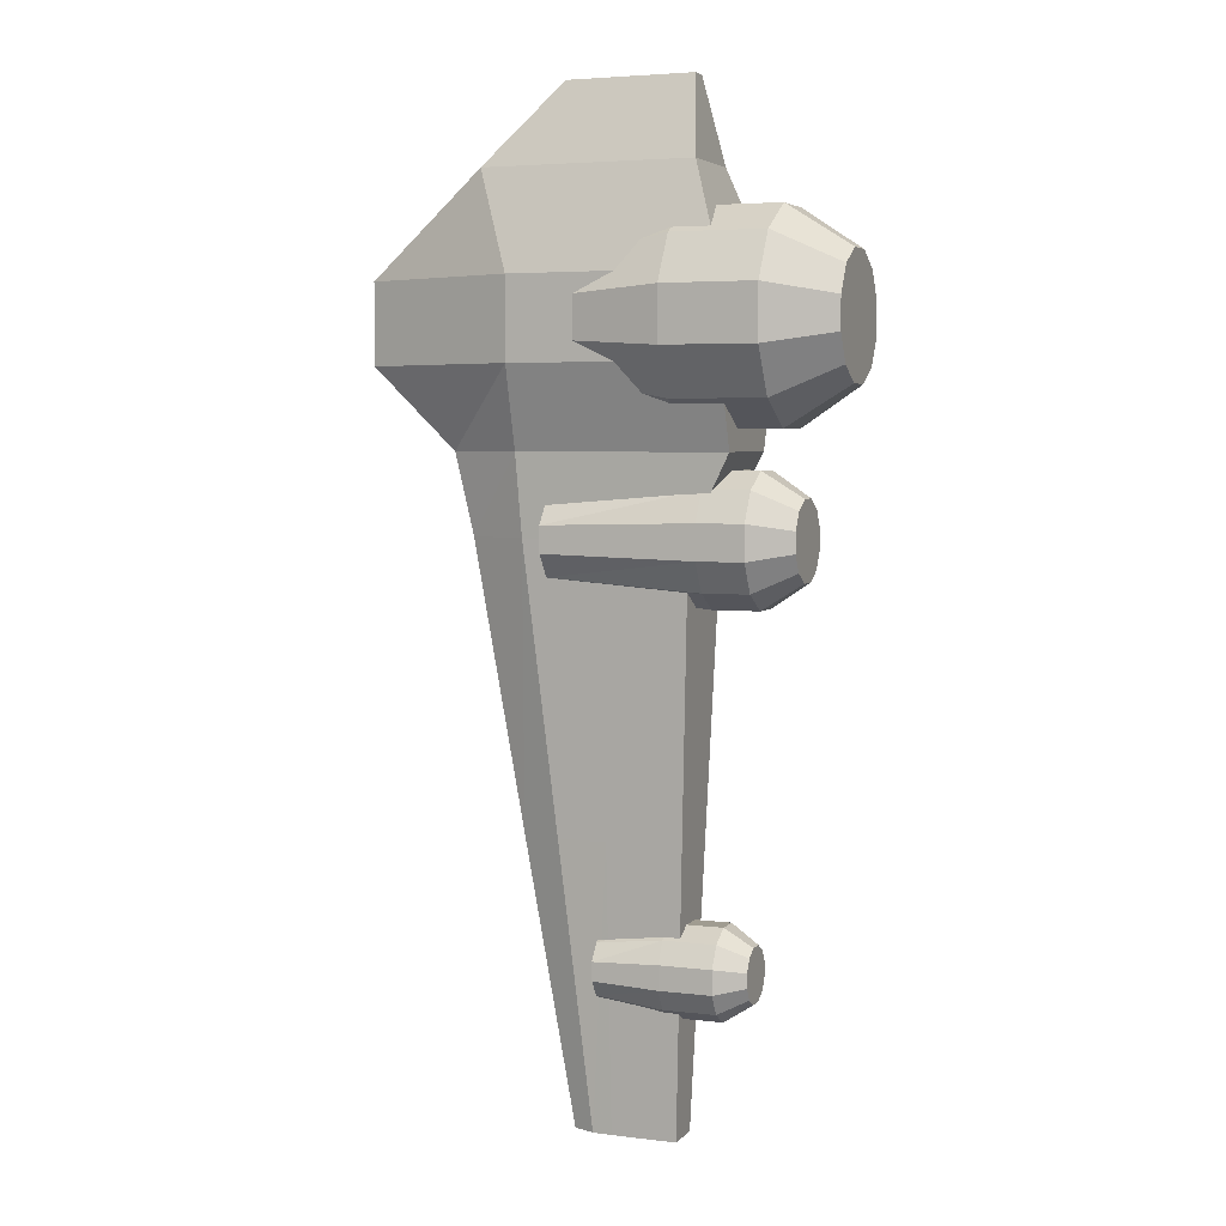
<metadata>
{"format":"obj","ext":"obj","renderer":"f3d","projection":"perspective","resolution":1024,"background":"white","views":[{"elev":4.4,"azim":-158.6,"up":"+Y"}]}
</metadata>
<code>
o Engine3
v -0.5383 -2.041 -0.2215
v -0.5383 -2.159 -0.2215
v 0.05204 -2.146 -0.2126
v -0.6759 -2.136 -0.1329
v 0.05204 -2.054 -0.2126
v -0.6759 -2.064 -0.1329
v 0.05204 -1.975 -0.1557
v -0.6759 -2.003 -0.09729
v 0.05204 -1.93 -0.05698
v -0.6759 -1.967 -0.03561
v 0.05204 -1.93 0.05698
v -0.6759 -1.967 0.03561
v 0.05204 -1.975 0.1557
v -0.6759 -2.003 0.09729
v 0.05204 -2.054 0.2126
v -0.6759 -2.064 0.1329
v 0.05204 -2.146 0.2126
v -0.6759 -2.136 0.1329
v 0.05204 -2.225 0.1557
v -0.6759 -2.197 0.09729
v 0.05204 -2.27 0.05698
v -0.6759 -2.233 0.03561
v 0.05204 -2.27 -0.05698
v -0.6759 -2.233 -0.03561
v 0.05204 -2.225 -0.1557
v -0.6759 -2.197 -0.09729
v -0.5383 -1.938 -0.1622
v -0.5383 -1.878 -0.05935
v -0.5383 -1.878 0.05935
v -0.5383 -1.938 0.1622
v -0.5383 -2.041 0.2215
v -0.5383 -2.159 0.2215
v -0.5383 -2.262 0.1622
v -0.5383 -2.322 0.05935
v -0.5383 -2.322 -0.05935
v -0.5383 -2.262 -0.1622
v -0.2778 -2.041 -0.2215
v -0.2778 -1.938 -0.1622
v -0.2778 -1.878 -0.05935
v -0.2778 -1.878 0.05935
v -0.2778 -1.938 0.1622
v -0.2778 -2.041 0.2215
v -0.2778 -2.159 0.2215
v -0.2778 -2.262 0.1622
v -0.2778 -2.322 0.05935
v -0.2778 -2.322 -0.05935
v -0.2778 -2.159 -0.2215
v -0.2778 -2.262 -0.1622
v -0.5383 -2.322 -0.05935
v -0.5383 -2.262 -0.1622
v 0.05204 -2.146 -0.2126
v 0.05204 -2.054 -0.2126
v -0.5383 -2.159 -0.2215
v -0.6759 -2.064 -0.1329
v -0.6759 -2.136 -0.1329
v 0.05204 -1.975 -0.1557
v -0.5383 -2.322 0.05935
v -0.6759 -2.003 -0.09729
v 0.05204 -1.93 -0.05698
v -0.5383 -2.262 0.1622
v -0.6759 -1.967 -0.03561
v 0.05204 -1.93 0.05698
v -0.5383 -2.159 0.2215
v -0.6759 -1.967 0.03561
v 0.05204 -1.975 0.1557
v -0.5383 -2.041 0.2215
v -0.6759 -2.003 0.09729
v 0.05204 -2.054 0.2126
v -0.5383 -1.938 0.1622
v -0.6759 -2.064 0.1329
v 0.05204 -2.146 0.2126
v -0.5383 -1.878 0.05935
v -0.6759 -2.136 0.1329
v 0.05204 -2.225 0.1557
v -0.5383 -1.878 -0.05935
v -0.6759 -2.197 0.09729
v 0.05204 -2.27 0.05698
v -0.5383 -1.938 -0.1622
v -0.6759 -2.233 0.03561
v 0.05204 -2.27 -0.05698
v -0.5383 -2.041 -0.2215
v -0.6759 -2.233 -0.03561
v 0.05204 -2.225 -0.1557
v -0.6759 -2.197 -0.09729
v -0.2778 -2.322 0.05935
v -0.2778 -2.322 -0.05935
v -0.2778 -2.262 -0.1622
v -0.2778 -2.159 -0.2215
v -0.2778 -2.159 0.2215
v -0.2778 -2.262 0.1622
v -0.2778 -2.041 0.2215
v -0.2778 -1.938 0.1622
v -0.2778 -1.878 0.05935
v -0.2778 -1.878 -0.05935
v -0.2778 -1.938 -0.1622
v -0.2778 -2.041 -0.2215
f 52 37 38 7
f 85 34 35 86
f 53 4 6 1
f 7 38 39 9
f 87 36 2 88
f 1 6 8 27
f 9 39 40 11
f 89 32 60 90
f 27 8 10 28
f 11 40 41 13
f 91 31 32 89
f 28 10 12 29
f 13 41 42 15
f 92 30 31 91
f 29 12 14 69
f 15 42 43 17
f 93 72 30 92
f 69 14 16 66
f 17 43 44 19
f 94 75 72 93
f 66 16 18 63
f 25 48 47 51
f 95 78 75 94
f 63 18 20 33
f 77 45 46 23
f 96 81 78 95
f 33 20 22 57
f 86 35 36 87
f 88 2 81 96
f 57 22 24 49
f 54 55 84 82 79 76 73 70 67 64 61 58
f 50 26 4 53
f 49 24 26 50
f 23 46 48 25
f 90 60 34 85
f 3 5 56 59 62 65 68 71 74 21 80 83
f 51 47 37 52
f 19 44 45 77
o Engine2
v -0.7147 -0.01521 -0.3164
v -0.7147 -0.1848 -0.3164
v 0.2715 -0.1651 -0.3038
v -0.9113 -0.1509 -0.1899
v 0.2715 -0.03488 -0.3038
v -0.9113 -0.04913 -0.1899
v 0.2715 0.07791 -0.2224
v -0.9113 0.03899 -0.139
v 0.2715 0.143 -0.0814
v -0.9113 0.08986 -0.05087
v 0.2715 0.143 0.0814
v -0.9113 0.08986 0.05087
v 0.2715 0.07791 0.2224
v -0.9113 0.03899 0.139
v 0.2715 -0.03488 0.3038
v -0.9113 -0.04913 0.1899
v 0.2715 -0.1651 0.3038
v -0.9113 -0.1509 0.1899
v 0.2715 -0.2779 0.2224
v -0.9113 -0.239 0.139
v 0.2715 -0.343 0.0814
v -0.9113 -0.2899 0.05087
v 0.2715 -0.343 -0.0814
v -0.9113 -0.2899 -0.05087
v 0.2715 -0.2779 -0.2224
v -0.9113 -0.239 -0.139
v -0.7147 0.1316 -0.2316
v -0.7147 0.2164 -0.08479
v -0.7147 0.2164 0.08479
v -0.7147 0.1316 0.2316
v -0.7147 -0.01521 0.3164
v -0.7147 -0.1848 0.3164
v -0.7147 -0.3316 0.2316
v -0.7147 -0.4164 0.08479
v -0.7147 -0.4164 -0.08479
v -0.7147 -0.3316 -0.2316
v -0.4854 -0.01521 -0.3164
v -0.4854 0.1316 -0.2316
v -0.4854 0.2164 -0.08479
v -0.4854 0.2164 0.08479
v -0.4854 0.1316 0.2316
v -0.4854 -0.01521 0.3164
v -0.4854 -0.1848 0.3164
v -0.4854 -0.3316 0.2316
v -0.4854 -0.4164 0.08479
v -0.4854 -0.4164 -0.08479
v -0.4854 -0.1848 -0.3164
v -0.4854 -0.3316 -0.2316
v -0.7147 -0.4164 -0.08479
v -0.7147 -0.3316 -0.2316
v 0.2715 -0.1651 -0.3038
v 0.2715 -0.03488 -0.3038
v -0.7147 -0.1848 -0.3164
v -0.9113 -0.04913 -0.1899
v -0.9113 -0.1509 -0.1899
v 0.2715 0.07791 -0.2224
v -0.7147 -0.4164 0.08479
v -0.9113 0.03899 -0.139
v 0.2715 0.143 -0.0814
v -0.7147 -0.3316 0.2316
v -0.9113 0.08986 -0.05087
v 0.2715 0.143 0.0814
v -0.7147 -0.1848 0.3164
v -0.9113 0.08986 0.05087
v 0.2715 0.07791 0.2224
v -0.7147 -0.01521 0.3164
v -0.9113 0.03899 0.139
v 0.2715 -0.03488 0.3038
v -0.7147 0.1316 0.2316
v -0.9113 -0.04913 0.1899
v 0.2715 -0.1651 0.3038
v -0.7147 0.2164 0.08479
v -0.9113 -0.1509 0.1899
v 0.2715 -0.2779 0.2224
v -0.7147 0.2164 -0.08479
v -0.9113 -0.239 0.139
v 0.2715 -0.343 0.0814
v -0.7147 0.1316 -0.2316
v -0.9113 -0.2899 0.05087
v 0.2715 -0.343 -0.0814
v -0.7147 -0.01521 -0.3164
v -0.9113 -0.2899 -0.05087
v 0.2715 -0.2779 -0.2224
v -0.9113 -0.239 -0.139
v -0.4854 -0.4164 0.08479
v -0.4854 -0.4164 -0.08479
v -0.4854 -0.3316 -0.2316
v -0.4854 -0.1848 -0.3164
v -0.4854 -0.1848 0.3164
v -0.4854 -0.3316 0.2316
v -0.4854 -0.01521 0.3164
v -0.4854 0.1316 0.2316
v -0.4854 0.2164 0.08479
v -0.4854 0.2164 -0.08479
v -0.4854 0.1316 -0.2316
v -0.4854 -0.01521 -0.3164
f 148 133 134 103
f 181 130 131 182
f 149 100 102 97
f 103 134 135 105
f 183 132 98 184
f 97 102 104 123
f 105 135 136 107
f 185 128 156 186
f 123 104 106 124
f 107 136 137 109
f 187 127 128 185
f 124 106 108 125
f 109 137 138 111
f 188 126 127 187
f 125 108 110 165
f 111 138 139 113
f 189 168 126 188
f 165 110 112 162
f 113 139 140 115
f 190 171 168 189
f 162 112 114 159
f 121 144 143 147
f 191 174 171 190
f 159 114 116 129
f 173 141 142 119
f 192 177 174 191
f 129 116 118 153
f 182 131 132 183
f 184 98 177 192
f 153 118 120 145
f 150 151 180 178 175 172 169 166 163 160 157 154
f 146 122 100 149
f 145 120 122 146
f 119 142 144 121
f 186 156 130 181
f 99 101 152 155 158 161 164 167 170 117 176 179
f 147 143 133 148
f 115 140 141 173
o Engine1
v -0.8317 1.033 -0.4973
v -0.8317 0.7668 -0.4973
v 0.1038 0.7977 -0.3819
v -1.141 0.8201 -0.2984
v 0.1038 1.002 -0.3819
v -1.141 0.9799 -0.2984
v 0.1038 1.18 -0.2796
v -1.141 1.118 -0.2184
v 0.1038 1.282 -0.1023
v -1.141 1.198 -0.07994
v 0.1038 1.282 0.1023
v -1.141 1.198 0.07994
v 0.1038 1.18 0.2796
v -1.141 1.118 0.2184
v 0.1038 1.002 0.3819
v -1.141 0.9799 0.2984
v 0.1038 0.7977 0.3819
v -1.141 0.8201 0.2984
v 0.1038 0.6204 0.2796
v -1.141 0.6816 0.2184
v 0.1038 0.5181 0.1023
v -1.141 0.6016 0.07994
v 0.1038 0.5181 -0.1023
v -1.141 0.6016 -0.07994
v 0.1038 0.6204 -0.2796
v -1.141 0.6816 -0.2184
v -0.8317 1.264 -0.364
v -0.8317 1.397 -0.1332
v -0.8317 1.397 0.1332
v -0.8317 1.264 0.364
v -0.8317 1.033 0.4973
v -0.8317 0.7668 0.4973
v -0.8317 0.536 0.364
v -0.8317 0.4027 0.1332
v -0.8317 0.4027 -0.1332
v -0.8317 0.536 -0.364
v -0.3714 1.033 -0.4973
v -0.3714 1.264 -0.364
v -0.3714 1.397 -0.1332
v -0.3714 1.397 0.1332
v -0.3714 1.264 0.364
v -0.3714 1.033 0.4973
v -0.3714 0.7668 0.4973
v -0.3714 0.536 0.364
v -0.3714 0.4027 0.1332
v -0.3714 0.4027 -0.1332
v -0.3714 0.7668 -0.4973
v -0.3714 0.536 -0.364
v -0.8317 0.4027 -0.1332
v -0.8317 0.536 -0.364
v 0.1038 0.7977 -0.3819
v 0.1038 1.002 -0.3819
v -0.8317 0.7668 -0.4973
v -1.141 0.9799 -0.2984
v -1.141 0.8201 -0.2984
v 0.1038 1.18 -0.2796
v -0.8317 0.4027 0.1332
v -1.141 1.118 -0.2184
v 0.1038 1.282 -0.1023
v -0.8317 0.536 0.364
v -1.141 1.198 -0.07994
v 0.1038 1.282 0.1023
v -0.8317 0.7668 0.4973
v -1.141 1.198 0.07994
v 0.1038 1.18 0.2796
v -0.8317 1.033 0.4973
v -1.141 1.118 0.2184
v 0.1038 1.002 0.3819
v -0.8317 1.264 0.364
v -1.141 0.9799 0.2984
v 0.1038 0.7977 0.3819
v -0.8317 1.397 0.1332
v -1.141 0.8201 0.2984
v 0.1038 0.6204 0.2796
v -0.8317 1.397 -0.1332
v -1.141 0.6816 0.2184
v 0.1038 0.5181 0.1023
v -0.8317 1.264 -0.364
v -1.141 0.6016 0.07994
v 0.1038 0.5181 -0.1023
v -0.8317 1.033 -0.4973
v -1.141 0.6016 -0.07994
v 0.1038 0.6204 -0.2796
v -1.141 0.6816 -0.2184
v -0.3714 0.4027 0.1332
v -0.3714 0.4027 -0.1332
v -0.3714 0.536 -0.364
v -0.3714 0.7668 -0.4973
v -0.3714 0.7668 0.4973
v -0.3714 0.536 0.364
v -0.3714 1.033 0.4973
v -0.3714 1.264 0.364
v -0.3714 1.397 0.1332
v -0.3714 1.397 -0.1332
v -0.3714 1.264 -0.364
v -0.3714 1.033 -0.4973
f 244 229 230 199
f 277 226 227 278
f 245 196 198 193
f 199 230 231 201
f 279 228 194 280
f 193 198 200 219
f 201 231 232 203
f 281 224 252 282
f 219 200 202 220
f 203 232 233 205
f 283 223 224 281
f 220 202 204 221
f 205 233 234 207
f 284 222 223 283
f 221 204 206 261
f 207 234 235 209
f 285 264 222 284
f 261 206 208 258
f 209 235 236 211
f 286 267 264 285
f 258 208 210 255
f 217 240 239 243
f 287 270 267 286
f 255 210 212 225
f 269 237 238 215
f 288 273 270 287
f 225 212 214 249
f 278 227 228 279
f 280 194 273 288
f 249 214 216 241
f 246 247 276 274 271 268 265 262 259 256 253 250
f 242 218 196 245
f 241 216 218 242
f 215 238 240 217
f 282 252 226 277
f 195 197 248 251 254 257 260 263 266 213 272 275
f 243 239 229 244
f 211 236 237 269
o Hull
v 0.2038 -2.901 -0.04372
v 0.2038 -2.901 0.04372
v -0.322 -2.9 0.09503
v -0.322 -2.9 -0.09503
v 0.2026 -2.9 0
v -5e-06 -2.9 -0.095
v 0.7975 0.2994 -0.08149
v -5e-06 -2.9 0.095
v 0.7975 0.2994 0.08149
v -0.322 -2.9 -0
v -0.622 0.2994 0.2517
v -0.622 0.2994 -0.2517
v 0 -2.9 0
v 0 1.6 -0.21
v 0.7991 0.3009 0
v 1.6e-05 0.2994 0.2523
v -0.622 0.3 -0
v 1.7e-05 0.2994 -0.2523
v 0.2026 -2.9 0.018
v -0.122 -2.9 -0.09501
v 1.2 0.7 -0.117
v -0.122 -2.9 0.09501
v 1.2 0.7 0.117
v -0.322 -2.9 -0.06
v -0.622 0.7 0.3899
v -0.622 0.7 -0.3899
v 1.2 1.1 0.0585
v 0.2026 -2.9 -0.018
v 0.09496 -2.899 -0.09343
v 0.699 -0.09976 -0.08723
v 0.09496 -2.899 0.09343
v 0.699 -0.09976 0.08723
v -0.322 -2.9 0.06
v -0.422 -0.09949 0.2297
v -0.422 -0.09949 -0.2297
v 0.4 1.1 -0.39
v 0.4 1.1 0.39
v -0.122 -2.9 -0
v 0.1 -2.9 0
v 0 -2.9 -0.06
v 0 -2.9 0.06
v -0.4457 1.6 0
v 0.6 1.6 0
v 0.7991 0.3009 0.045
v 0.7991 0.3009 -0.045
v 0.7004 -0.1001 0
v 1.2 0.7 0
v -0.122 0.2994 0.2522
v 0.414 0.298 0.2526
v -1.2e-05 -0.0995 0.2301
v -0 0.7 0.39
v -0.622 0.3 -0.15
v -0.622 0.3 0.15
v -0.422 -0.1 -0
v -0.622 0.7 -0
v -0.122 0.2994 -0.2522
v 0.414 0.298 -0.2526
v 0 0.7 -0.39
v -1.1e-05 -0.0995 -0.2301
v -0.122 -2.9 0.06
v -0.4457 1.6 -0.21
v 1.2 0.7 0.0585
v -0.122 0.7 0.39
v -0.622 0.7 -0.195
v -0.122 -0.09951 -0.23
v -0.122 -2.9 -0.06
v 0.1 -2.9 -0.06
v 0.1 -2.9 0.06
v 0.6 1.6 -0.21
v 0.7004 -0.1001 0.045
v 0.7004 -0.1001 -0.045
v 1.2 0.7 -0.0585
v -0.122 -0.09951 0.23
v 0.39 -0.09852 0.2305
v 0.4 0.7 0.3901
v -0.422 -0.1 -0.15
v -0.422 -0.1 0.15
v -0.622 0.7 0.195
v -0.122 0.7 -0.39
v 0.4 0.7 -0.3901
v 0.39 -0.09852 -0.2305
v 1.2 1.1 -0.117
v 1.2 1.1 0.117
v -0.622 1.1 0.39
v -0.622 1.1 -0.39
v 1.2 1.1 0
v 0 1.1 -0.39
v -0 1.1 0.39
v -0.622 1.1 -0
v -0.122 1.1 -0.39
v -0.122 1.1 0.39
v -0.622 1.1 -0.195
v 1.2 1.1 -0.0585
v -0.622 1.1 0.195
v 0.6 1.6 0.105
v -0.4457 1.6 -0.105
v -0.4457 1.6 0.105
v -0 1.6 0.21
v -0.3862 2 0.021
v 0.4524 -1.501 -0.06499
v 0.4524 -1.501 0.06499
v -0.372 -1.5 0.1632
v -0.372 -1.5 -0.1632
v 0.4515 -1.5 0
v -9e-06 -1.5 0.1631
v -0.372 -1.5 -0
v -8e-06 -1.5 -0.1631
v -0.122 -1.5 -0.1631
v 0.4515 -1.5 0.027
v 0.4515 -1.5 -0.027
v -0.122 -1.5 0.1631
v 0.2428 -1.499 0.1606
v -0.372 -1.5 -0.09
v -0.372 -1.5 0.09
v 0.2428 -1.499 -0.1606
v 0.1058 2 0.042
v 0.1058 2 -0.042
v 0.2458 2 -0.021
v -0.3862 2 -0.021
v -0.2596 2 0.042
v -0.2596 2 -0.042
v 0.2458 2 0.021
v 0.2458 2 -0.042
v 0.2458 2 0.042
v -0.3862 2 0.042
v -0.3862 2 -0.042
v 0.2458 2 0
v -0.3862 2 0
v -0.1742 2 0.042
v -0.1742 2 -0.042
v -0.4457 1.6 0.21
v 0.6 1.6 0.21
v -0.122 1.6 -0.21
v -0.122 1.6 0.21
v 0.6 1.6 -0.105
v 0.4 1.6 -0.21
v 0.4 1.6 0.21
v -0.8609 0.4022 -2.063
v 0.2026 -2.9 0.018
v 0.2038 -2.901 0.04372
v 0.2038 -2.901 0.04372
v -0.122 -2.9 -0.09501
v -0.322 -2.9 -0.09503
v -0.322 -2.9 -0.09503
v -0.122 -2.9 0.09501
v -0.322 -2.9 0.09503
v -0.322 -2.9 0.09503
v -0.322 -2.9 -0.06
v 0.2026 -2.9 -0.018
v 0.2038 -2.901 -0.04372
v 0.2038 -2.901 -0.04372
v 0.09496 -2.899 -0.09343
v 0.09496 -2.899 -0.09343
v 0.4524 -1.501 -0.06499
v 0.09496 -2.899 0.09343
v 0.09496 -2.899 0.09343
v 0.4524 -1.501 0.06499
v -0.322 -2.9 0.06
v -0.372 -1.5 0.1632
v -0.372 -1.5 -0.1632
v 0.7991 0.3009 0.045
v 0.7975 0.2994 0.08149
v 0.7975 0.2994 0.08149
v 0.7975 0.2994 0.08149
v 0.7991 0.3009 -0.045
v 0.7975 0.2994 -0.08149
v 0.7975 0.2994 -0.08149
v 0.7975 0.2994 -0.08149
v -0.122 0.2994 0.2522
v -0.622 0.2994 0.2517
v -0.622 0.2994 0.2517
v 0.414 0.298 0.2526
v -0.122 0.2994 -0.2522
v -0.622 0.2994 -0.2517
v -0.622 0.2994 -0.2517
v 0.414 0.298 -0.2526
v 0.2026 -2.9 0
v -5e-06 -2.9 -0.095
v 1.2 0.7 -0.117
v 1.2 0.7 -0.117
v 1.2 0.7 -0.117
v -5e-06 -2.9 0.095
v 1.2 0.7 0.117
v 1.2 0.7 0.117
v 1.2 0.7 0.117
v -0.322 -2.9 -0
v -0.622 0.7 0.3899
v -0.622 0.7 0.3899
v -0.622 0.7 -0.3899
v -0.622 0.7 -0.3899
v 0.699 -0.09976 -0.08723
v 0.699 -0.09976 0.08723
v -0.422 -0.09949 0.2297
v -0.422 -0.09949 -0.2297
v 0.7991 0.3009 0
v 1.6e-05 0.2994 0.2523
v 1.7e-05 0.2994 -0.2523
v 1.2 0.7 0.0585
v 1.2 0.7 0
v -0.122 0.7 0.39
v -0 0.7 0.39
v 1.2 0.7 -0.0585
v 0.2428 -1.499 0.1606
v 0.4 0.7 0.3901
v -0.122 0.7 -0.39
v 0 0.7 -0.39
v 0.4 0.7 -0.3901
v 0.2428 -1.499 -0.1606
v -0.122 1.1 -0.39
v -0.622 1.1 -0.39
v -0.622 1.1 -0.39
v -0.122 1.1 0.39
v -0.622 1.1 0.39
v -0.622 1.1 0.39
v 1.2 1.1 -0.0585
v 1.2 1.1 -0.117
v 1.2 1.1 -0.117
v 1.2 1.1 -0.117
v 0 1.1 -0.39
v -0 1.1 0.39
v 1.2 1.1 0
v -0.4457 1.6 -0.21
v 0.6 1.6 -0.21
v -0.3862 2 0.021
v -0.3862 2 0
v 0.1058 2 0.042
v -0.1742 2 0.042
v 0.1058 2 -0.042
v -0.1742 2 -0.042
v 0.2458 2 -0.021
v 0.2458 2 0
v -0.3862 2 -0.021
v -0.2596 2 0.042
v -0.2596 2 -0.042
v 0.2458 2 0.021
v 0.2458 2 0.042
v 0.2458 2 0.042
v -0.3862 2 -0.042
v -0.3862 2 -0.042
v -0.3862 2 0.042
v -0.3862 2 0.042
v 0.2458 2 -0.042
v 0.2458 2 -0.042
v 0.4 1.6 0.21
v 0.6 1.6 0.21
v 0.6 1.6 0.21
v -0.122 1.6 0.21
v -0.4457 1.6 0.21
v -0.4457 1.6 0.21
v -0 1.6 0.21
v 1.2 1.1 0.117
v 1.2 1.1 0.117
v 1.2 1.1 0.117
v 1.2 1.1 0.0585
v 0.4 1.1 -0.39
v 0.4 1.1 0.39
f 348 433 321
f 396 308 292
f 354 326 436
f 355 327 328
f 356 319 329
f 358 332 297
f 359 333 483
f 361 457 481
f 362 337 484
f 364 340 323
f 365 341 305
f 493 344 462
f 495 345 485
f 403 440 395
f 326 348 321
f 301 329 348
f 329 470 348
f 449 350 452
f 303 335 449
f 336 488 299
f 304 339 336
f 340 352 300
f 305 343 340
f 461 353 482
f 306 347 353
f 395 466 396
f 430 354 436
f 294 328 354
f 328 301 326
f 317 355 328
f 289 316 355
f 316 293 327
f 327 356 301
f 293 307 327
f 307 290 356
f 397 358 445
f 392 334 397
f 334 483 332
f 398 359 334
f 442 318 359
f 318 295 359
f 453 360 335
f 455 309 360
f 399 361 447
f 393 338 361
f 338 484 361
f 400 362 338
f 389 320 362
f 320 450 337
f 460 492 304
f 451 311 492
f 401 364 448
f 394 342 401
f 342 305 340
f 402 365 342
f 390 322 365
f 322 458 341
f 341 366 343
f 458 313 366
f 346 485 344
f 454 345 495
f 464 369 306
f 456 479 464
f 388 438 496
f 498 380 349
f 380 377 384
f 377 382 385
f 353 396 391
f 369 403 347
f 347 395 353
f 427 397 429
f 465 392 427
f 437 398 392
f 439 442 398
f 310 399 291
f 296 393 399
f 443 400 393
f 428 389 491
f 312 401 431
f 474 394 312
f 446 402 394
f 435 390 402
f 479 388 369
f 460 451 492
f 467 454 495
f 407 409 414
f 422 386 515
f 425 420 524
f 302 421 517
f 386 425 514
f 419 422 521
f 424 302 516
f 486 315 539
f 351 500 475
f 352 380 477
f 490 381 374
f 363 325 489
f 366 382 343
f 487 374 486
f 489 508 351
f 343 377 380
f 468 370 381
f 472 371 325
f 313 501 382
f 497 367 478
f 507 494 367
f 324 368 494
f 505 469 324
f 543 375 302
f 503 506 423
f 509 503 331
f 372 379 537
f 379 376 538
f 378 373 510
f 382 501 536
f 375 378 302
f 541 542 383
f 544 540 534
f 542 509 331
f 376 544 532
f 504 543 357
f 532 544 534
f 543 424 357
f 349 384 526
f 331 423 518
f 423 511 530
f 384 330 520
f 357 424 531
f 533 383 412
f 330 385 512
f 385 536 528
f 421 510 522
f 383 331 523
f 433 434 321
f 391 396 292
f 326 298 436
f 327 301 328
f 319 470 329
f 480 358 297
f 334 359 483
f 457 459 481
f 338 362 484
f 340 300 323
f 342 365 305
f 314 493 462
f 346 495 485
f 440 466 395
f 298 326 321
f 326 301 348
f 470 433 348
f 350 471 452
f 335 350 449
f 488 476 299
f 339 488 336
f 352 477 300
f 343 352 340
f 463 461 482
f 461 306 353
f 466 308 396
f 432 430 436
f 430 294 354
f 354 328 326
f 294 317 328
f 317 289 355
f 355 316 327
f 307 356 327
f 290 319 356
f 358 480 445
f 334 358 397
f 358 334 332
f 392 398 334
f 398 442 359
f 295 333 359
f 303 453 335
f 453 455 360
f 361 481 447
f 399 393 361
f 484 457 361
f 393 400 338
f 491 389 362
f 362 320 337
f 492 339 304
f 364 323 448
f 342 364 401
f 364 342 340
f 394 402 342
f 402 390 365
f 365 322 341
f 305 341 343
f 341 458 366
f 493 346 344
f 369 347 306
f 479 369 464
f 438 441 496
f 380 384 349
f 377 330 384
f 330 377 385
f 482 353 391
f 403 395 347
f 395 396 353
f 397 445 429
f 392 397 427
f 465 437 392
f 437 439 398
f 399 447 291
f 310 296 399
f 296 443 393
f 444 428 491
f 401 448 431
f 394 401 312
f 474 446 394
f 446 435 402
f 388 496 369
f 408 387 413
f 416 409 407
f 408 416 387
f 408 409 416
f 417 409 408
f 417 418 409
f 404 418 417
f 405 418 404
f 382 377 343
f 411 405 406
f 406 405 415
f 415 405 404
f 410 415 404
f 521 422 515
f 514 425 524
f 421 522 517
f 515 386 514
f 529 419 521
f 302 517 516
f 473 486 539
f 500 502 475
f 380 498 477
f 487 490 374
f 325 508 489
f 378 421 302
f 356 329 301
f 508 500 351
f 352 343 380
f 490 468 381
f 363 472 325
f 366 313 382
f 499 497 478
f 497 507 367
f 507 324 494
f 469 368 324
f 424 543 302
f 506 511 423
f 503 423 331
f 379 535 537
f 535 379 538
f 421 378 510
f 385 382 536
f 374 315 486
f 533 541 383
f 383 542 331
f 538 376 532
f 384 520 526
f 519 331 518
f 518 423 530
f 330 513 520
f 424 516 531
f 383 523 412
f 513 330 512
f 512 385 528
f 510 527 522
f 331 519 523
f 404 525 410

</code>
